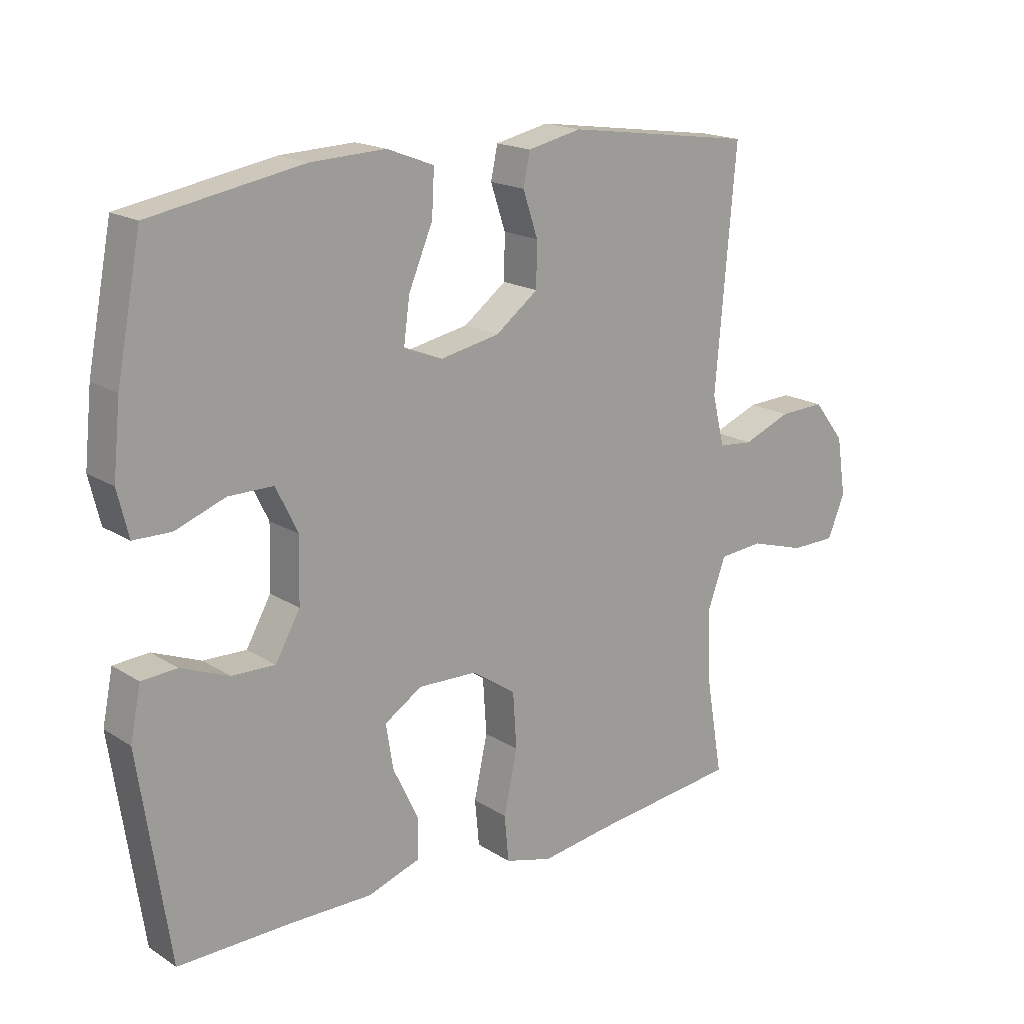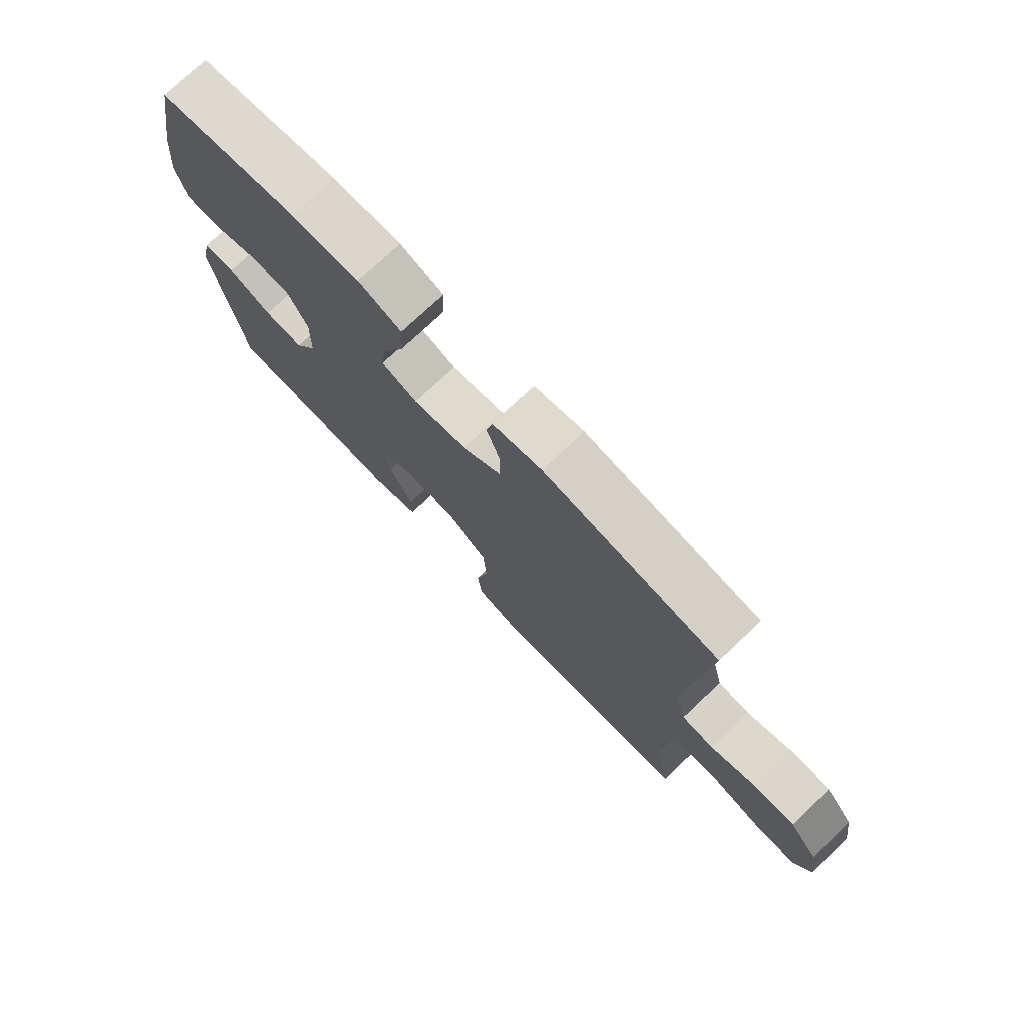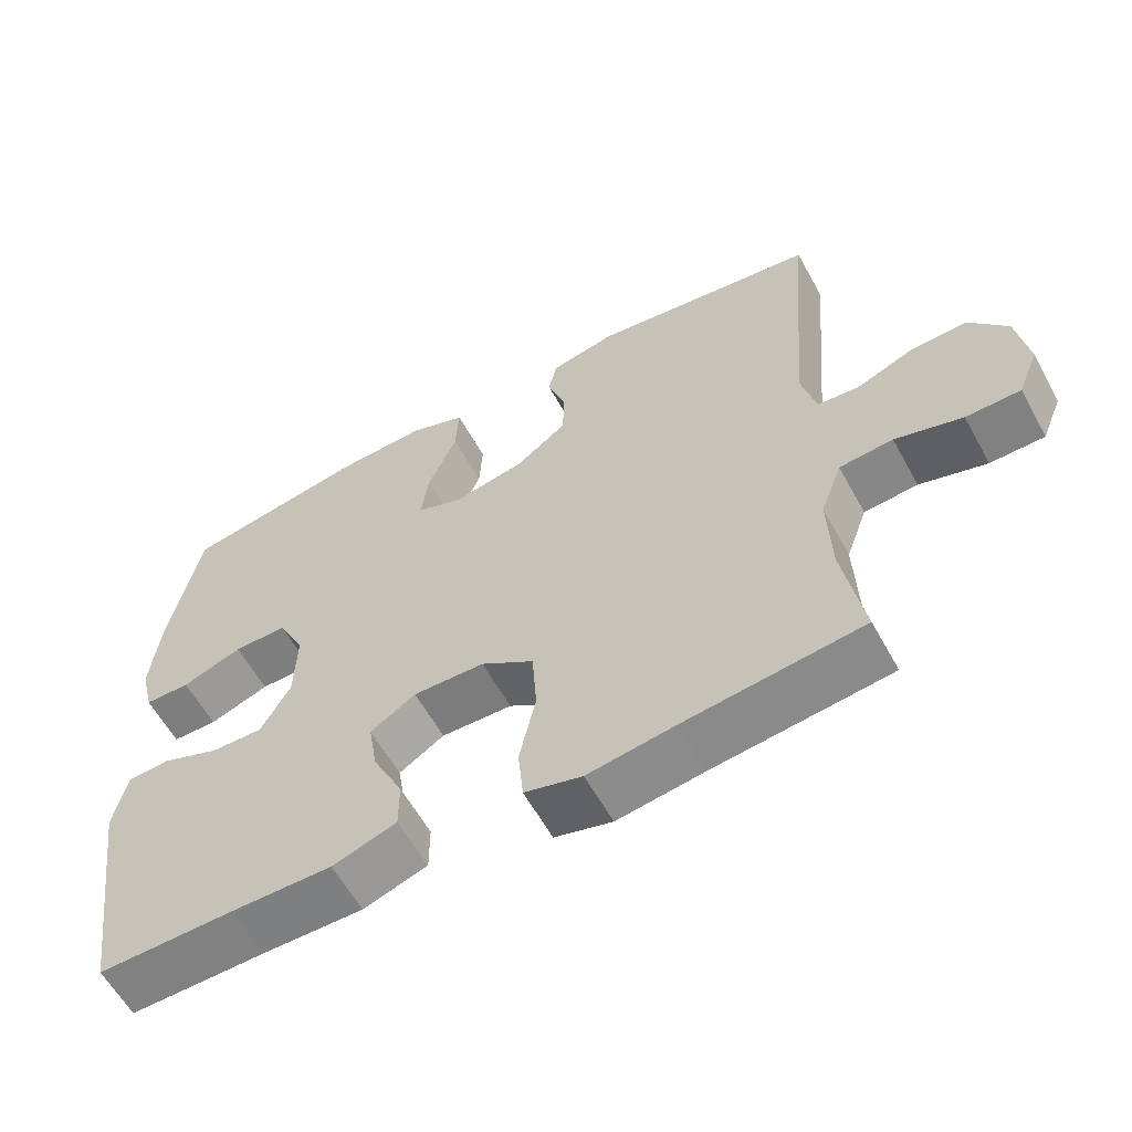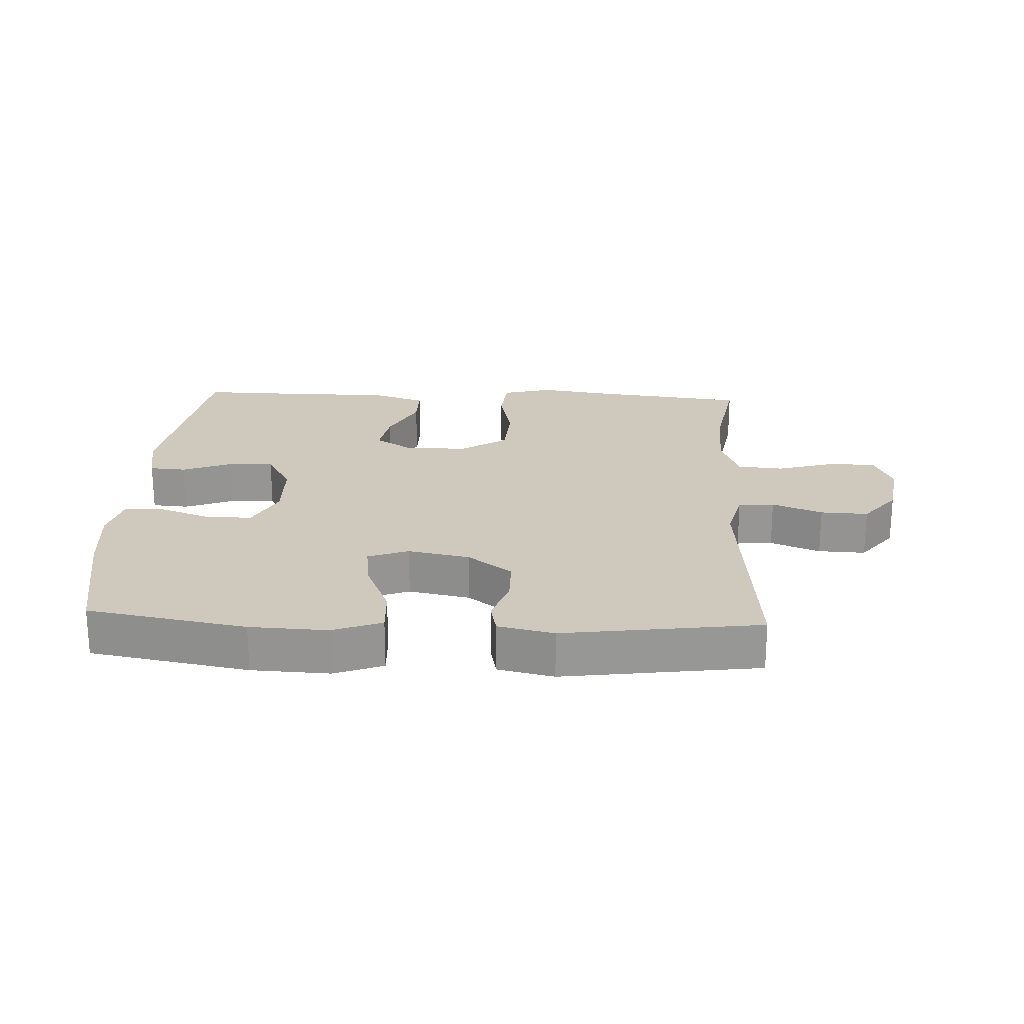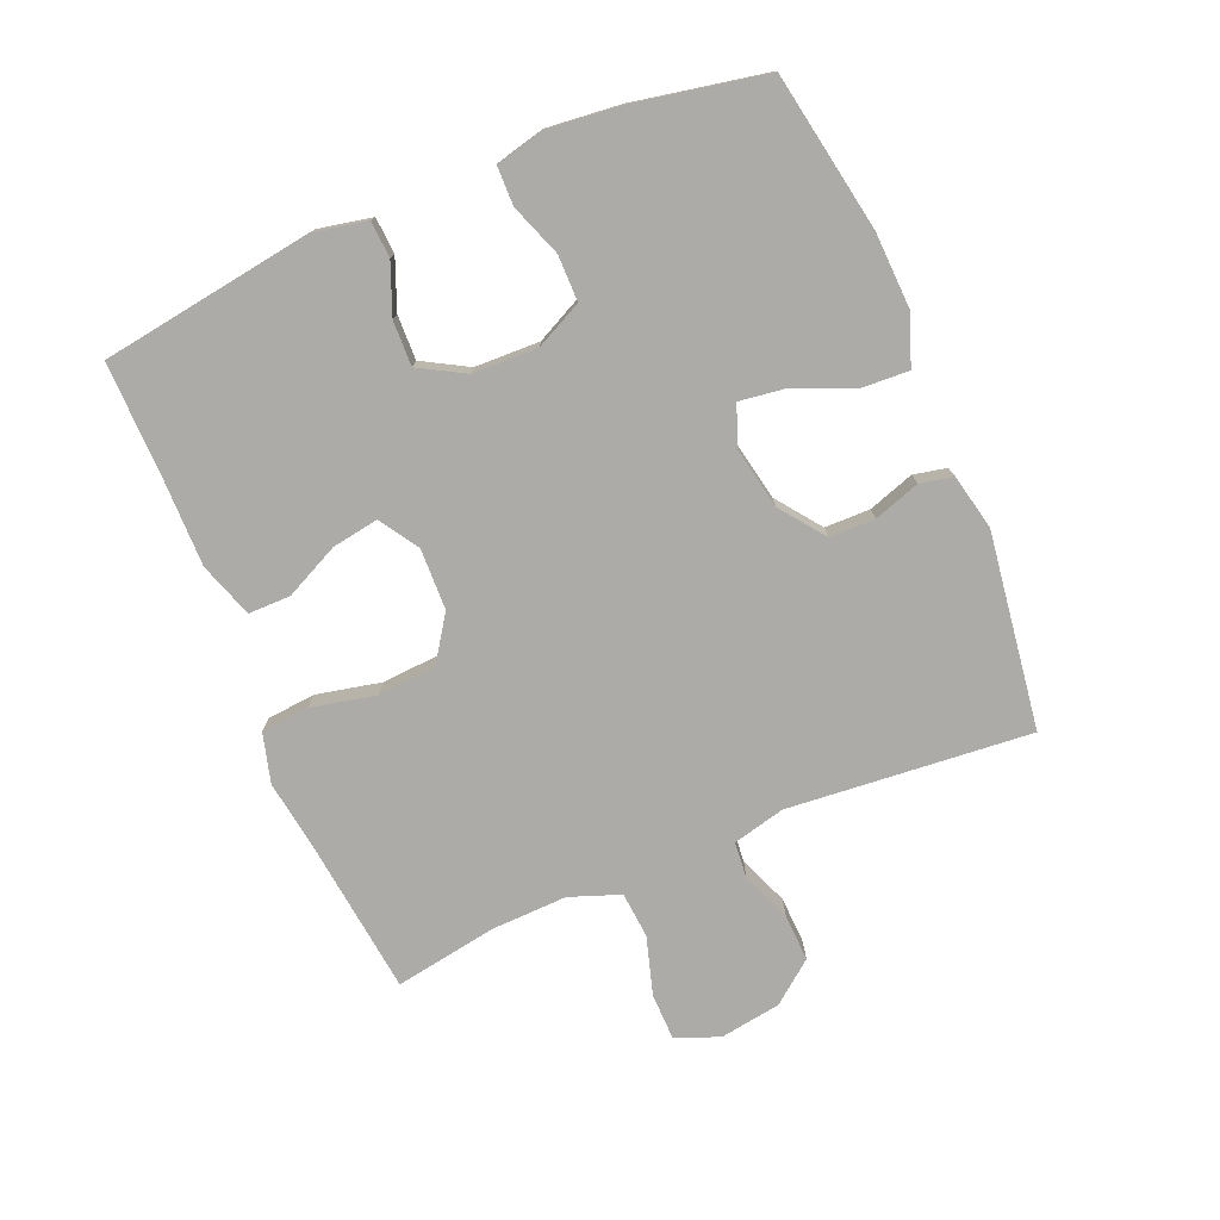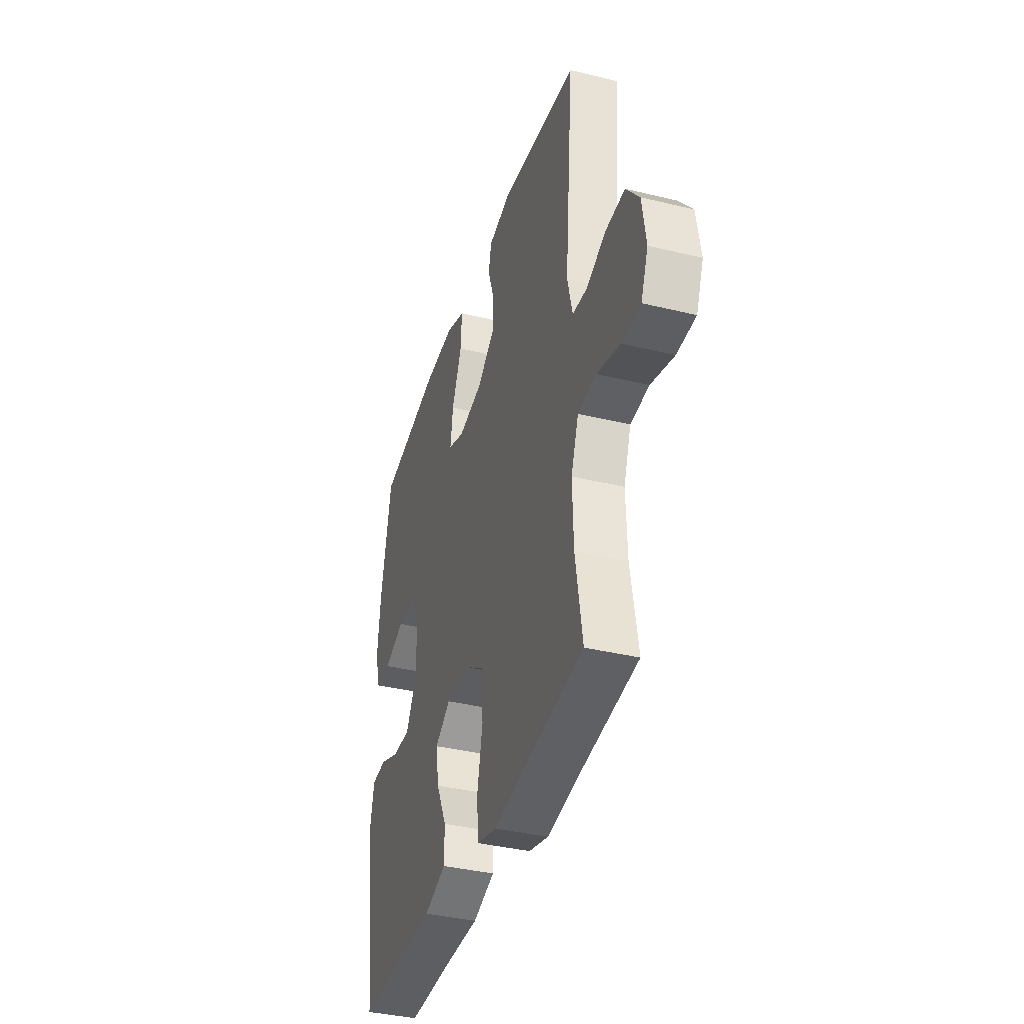
<metadata>
{"format":"obj","ext":"obj","renderer":"f3d","projection":"perspective","resolution":1024,"background":"white","views":[{"elev":17.9,"azim":-39.3,"up":"+Z"},{"elev":75.4,"azim":46.7,"up":"+Z"},{"elev":-59.9,"azim":28.8,"up":"+Z"},{"elev":22.3,"azim":2.8,"up":"+Y"},{"elev":-76.4,"azim":-67.2,"up":"+Y"},{"elev":-37.9,"azim":72.8,"up":"+Z"}]}
</metadata>
<code>
v -0.5 0.07 -0.5
v -0.549 0.07 -0.168
v -0.532 0.07 -0.084
v -0.475 0.07 -0.08
v -0.397 0.07 -0.111
v -0.327 0.07 -0.113
v -0.287 0.07 -0.042
v -0.284 0.07 0.06
v -0.32 0.07 0.133
v -0.392 0.07 0.133
v -0.473 0.07 0.103
v -0.534 0.07 0.104
v -0.552 0.07 0.178
v -0.54 0.07 0.294
v -0.5 0.07 0.5
v -0.253 0.07 0.544
v -0.132 0.07 0.549
v -0.056 0.07 0.52
v -0.06 0.07 0.447
v -0.099 0.07 0.355
v -0.109 0.07 0.282
v -0.046 0.07 0.258
v 0.05 0.07 0.277
v 0.119 0.07 0.329
v 0.12 0.07 0.4
v 0.096 0.07 0.472
v 0.107 0.07 0.524
v 0.194 0.07 0.543
v 0.5 0.07 0.5
v 0.467 0.07 0.12
v 0.487 0.07 0.038
v 0.543 0.07 0.033
v 0.621 0.07 0.064
v 0.695 0.07 0.067
v 0.746 0.07 0.002
v 0.761 0.07 -0.094
v 0.733 0.07 -0.162
v 0.66 0.07 -0.163
v 0.57 0.07 -0.136
v 0.498 0.07 -0.142
v 0.469 0.07 -0.221
v 0.473 0.07 -0.341
v 0.5 0.07 -0.5
v 0.262 0.07 -0.528
v 0.146 0.07 -0.545
v 0.069 0.07 -0.524
v 0.062 0.07 -0.449
v 0.084 0.07 -0.348
v 0.078 0.07 -0.257
v 0.007 0.07 -0.209
v -0.089 0.07 -0.206
v -0.15 0.07 -0.245
v -0.138 0.07 -0.318
v -0.097 0.07 -0.403
v -0.097 0.07 -0.469
v -0.183 0.07 -0.498
v -0.318 0.07 -0.497
v -0.5 0 -0.5
v -0.549 0 -0.168
v -0.532 0 -0.084
v -0.475 0 -0.08
v -0.397 0 -0.111
v -0.327 0 -0.113
v -0.287 0 -0.042
v -0.284 0 0.06
v -0.32 0 0.133
v -0.392 0 0.133
v -0.473 0 0.103
v -0.534 0 0.104
v -0.552 0 0.178
v -0.54 0 0.294
v -0.5 0 0.5
v -0.253 0 0.544
v -0.132 0 0.549
v -0.056 0 0.52
v -0.06 0 0.447
v -0.099 0 0.355
v -0.109 0 0.282
v -0.046 0 0.258
v 0.05 0 0.277
v 0.119 0 0.329
v 0.12 0 0.4
v 0.096 0 0.472
v 0.107 0 0.524
v 0.194 0 0.543
v 0.5 0 0.5
v 0.467 0 0.12
v 0.487 0 0.038
v 0.543 0 0.033
v 0.621 0 0.064
v 0.695 0 0.067
v 0.746 0 0.002
v 0.761 0 -0.094
v 0.733 0 -0.162
v 0.66 0 -0.163
v 0.57 0 -0.136
v 0.498 0 -0.142
v 0.469 0 -0.221
v 0.473 0 -0.341
v 0.5 0 -0.5
v 0.262 0 -0.528
v 0.146 0 -0.545
v 0.069 0 -0.524
v 0.062 0 -0.449
v 0.084 0 -0.348
v 0.078 0 -0.257
v 0.007 0 -0.209
v -0.089 0 -0.206
v -0.15 0 -0.245
v -0.138 0 -0.318
v -0.097 0 -0.403
v -0.097 0 -0.469
v -0.183 0 -0.498
v -0.318 0 -0.497
f 54 55 56 57
f 53 54 57 1
f 52 53 1 2
f 51 52 2 3
f 50 51 3
f 45 46 47 48
f 44 45 48 49
f 42 43 44 49
f 41 42 49 50
f 36 37 38 39
f 36 39 40
f 35 36 40
f 32 33 34 35
f 31 32 35 40
f 30 31 40 41
f 28 29 30
f 25 26 27 28
f 24 25 28 30
f 23 24 30 41
f 17 18 19 20
f 17 20 21
f 16 17 21
f 15 16 21
f 14 15 21
f 13 14 21 22
f 10 11 12 13
f 9 10 13 22
f 3 4 5
f 50 3 5
f 50 5 6
f 41 50 6 7
f 23 41 7 8
f 8 9 22 23
f 114 113 112 111
f 58 114 111 110
f 59 58 110 109
f 60 59 109 108
f 60 108 107
f 105 104 103 102
f 106 105 102 101
f 106 101 100 99
f 107 106 99 98
f 96 95 94 93
f 97 96 93
f 97 93 92
f 92 91 90 89
f 97 92 89 88
f 98 97 88 87
f 87 86 85
f 85 84 83 82
f 87 85 82 81
f 98 87 81 80
f 77 76 75 74
f 78 77 74
f 78 74 73
f 78 73 72
f 78 72 71
f 79 78 71 70
f 70 69 68 67
f 79 70 67 66
f 62 61 60
f 62 60 107
f 63 62 107
f 64 63 107 98
f 65 64 98 80
f 80 79 66 65
f 1 58 59 2
f 2 59 60 3
f 3 60 61 4
f 4 61 62 5
f 5 62 63 6
f 6 63 64 7
f 7 64 65 8
f 8 65 66 9
f 9 66 67 10
f 10 67 68 11
f 11 68 69 12
f 12 69 70 13
f 13 70 71 14
f 14 71 72 15
f 15 72 73 16
f 16 73 74 17
f 17 74 75 18
f 18 75 76 19
f 19 76 77 20
f 20 77 78 21
f 21 78 79 22
f 22 79 80 23
f 23 80 81 24
f 24 81 82 25
f 25 82 83 26
f 26 83 84 27
f 27 84 85 28
f 28 85 86 29
f 29 86 87 30
f 30 87 88 31
f 31 88 89 32
f 32 89 90 33
f 33 90 91 34
f 34 91 92 35
f 35 92 93 36
f 36 93 94 37
f 37 94 95 38
f 38 95 96 39
f 39 96 97 40
f 40 97 98 41
f 41 98 99 42
f 42 99 100 43
f 43 100 101 44
f 44 101 102 45
f 45 102 103 46
f 46 103 104 47
f 47 104 105 48
f 48 105 106 49
f 49 106 107 50
f 50 107 108 51
f 51 108 109 52
f 52 109 110 53
f 53 110 111 54
f 54 111 112 55
f 55 112 113 56
f 56 113 114 57
f 57 114 58 1

</code>
